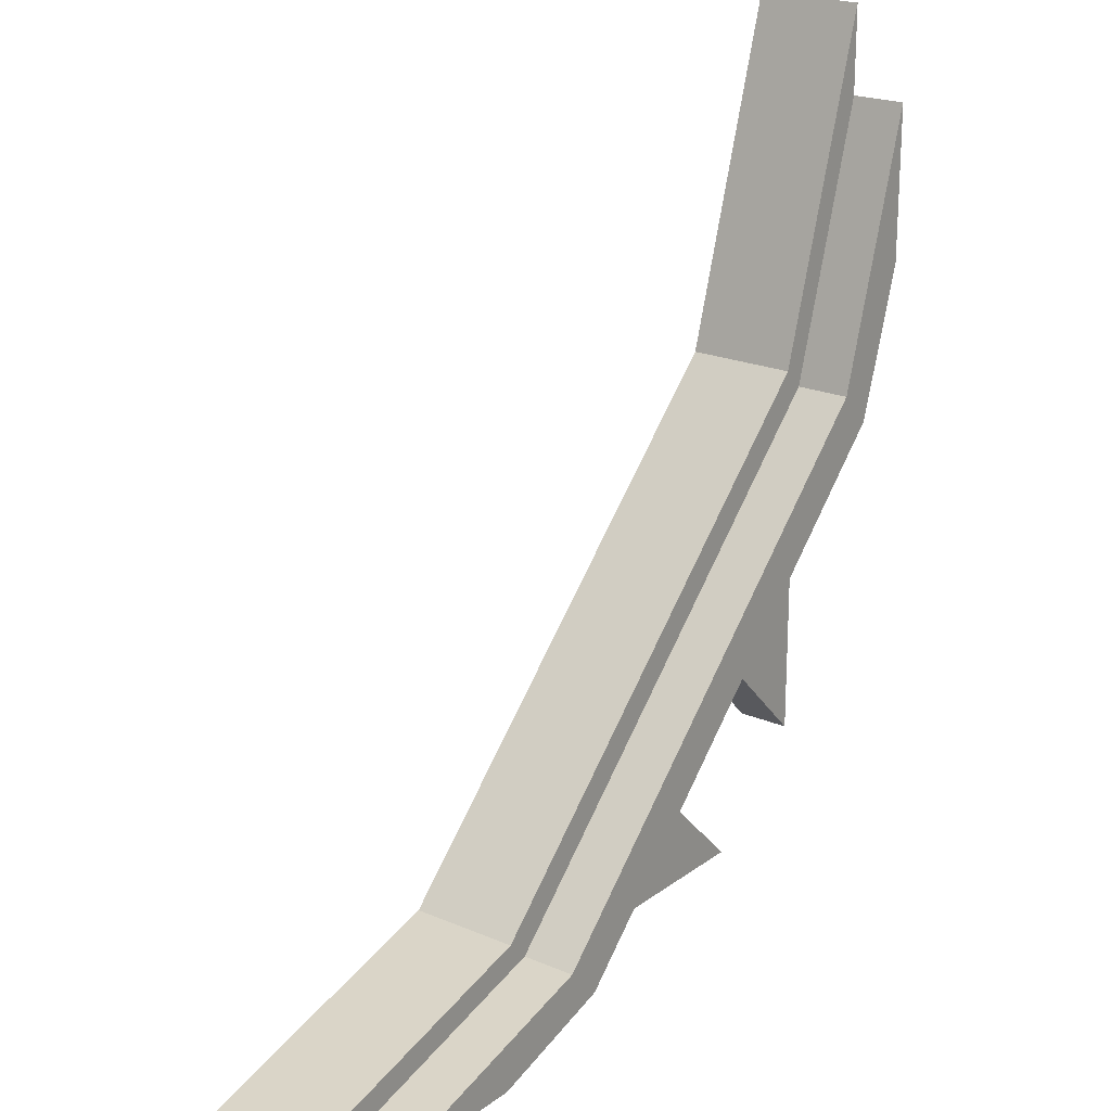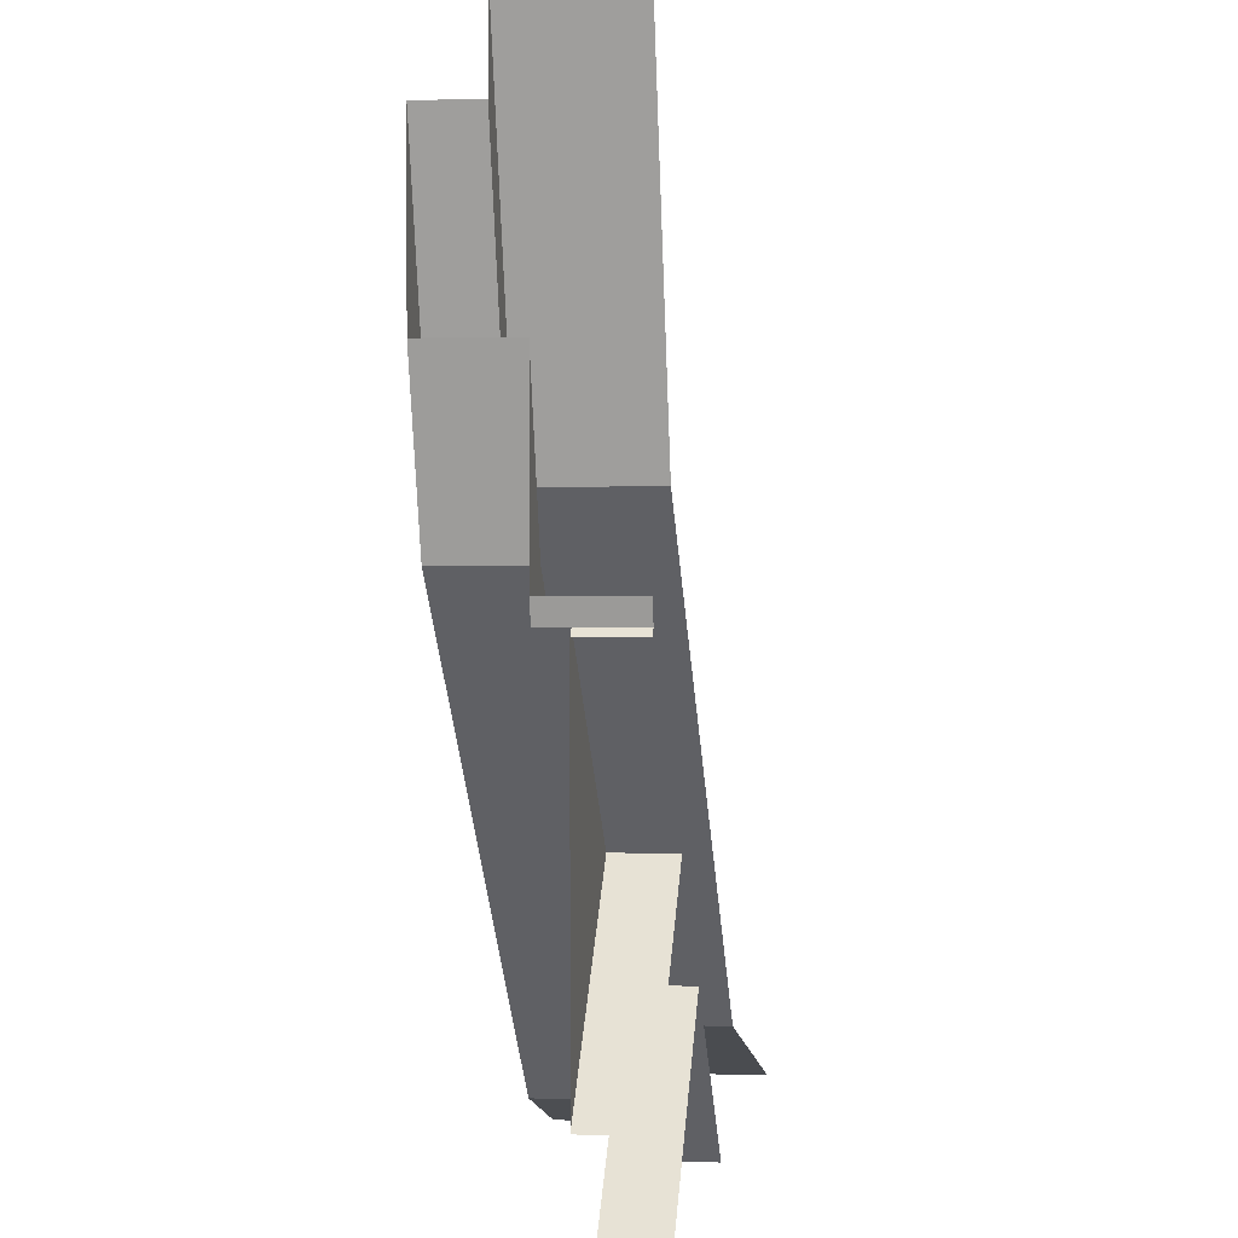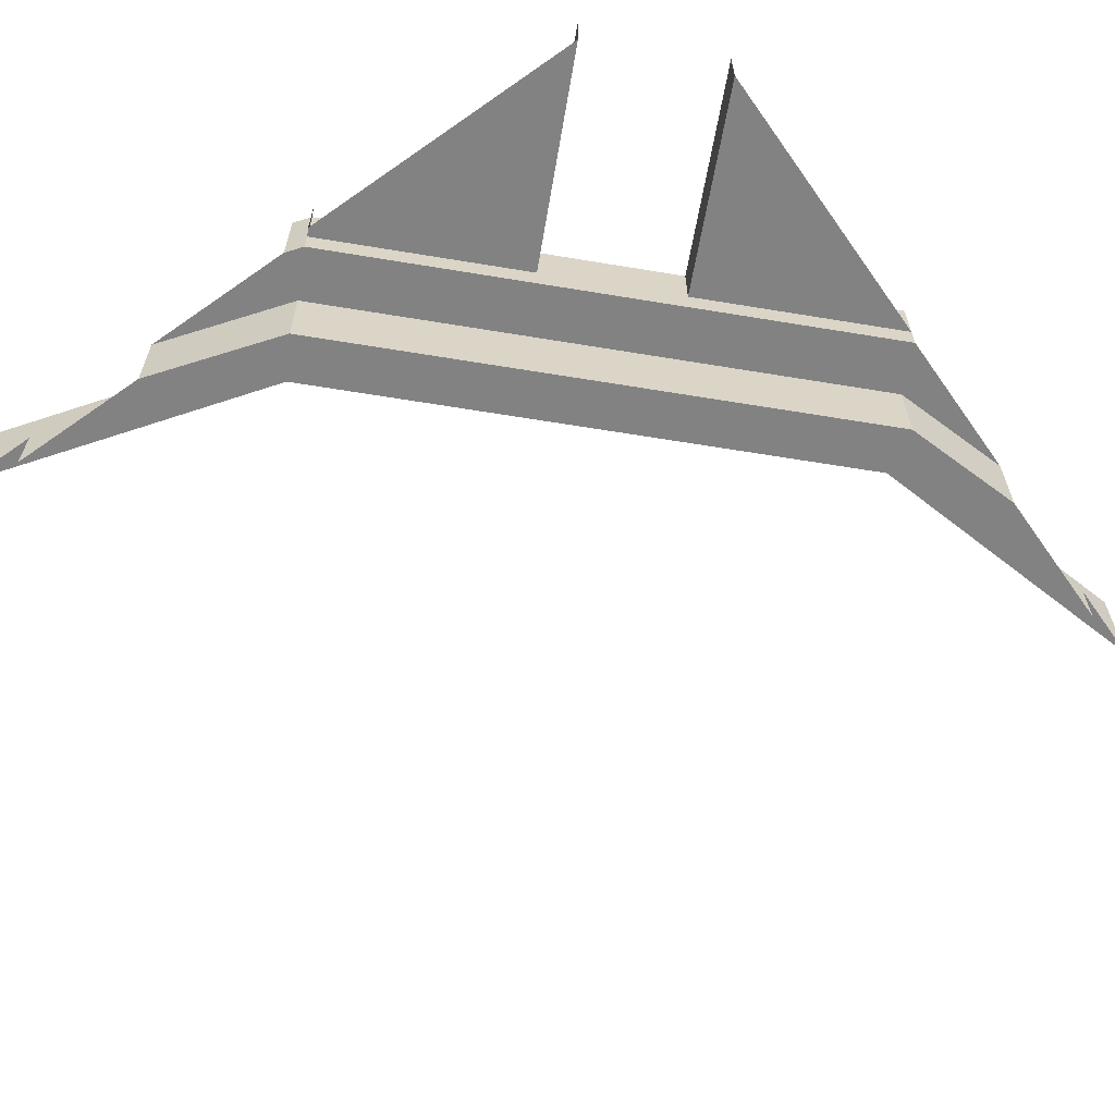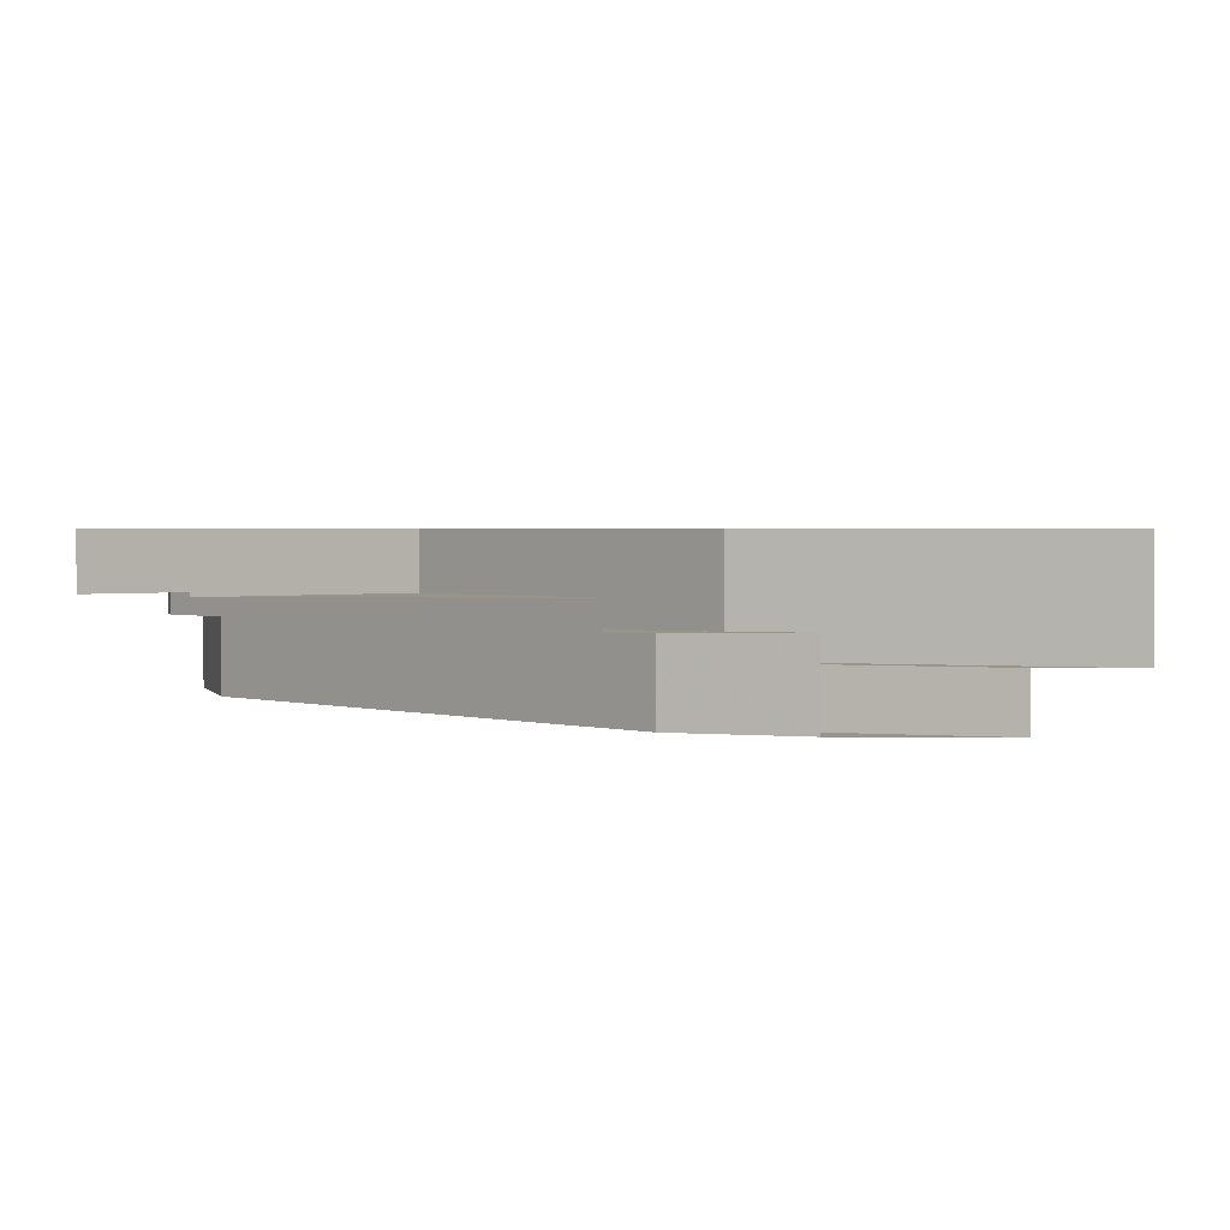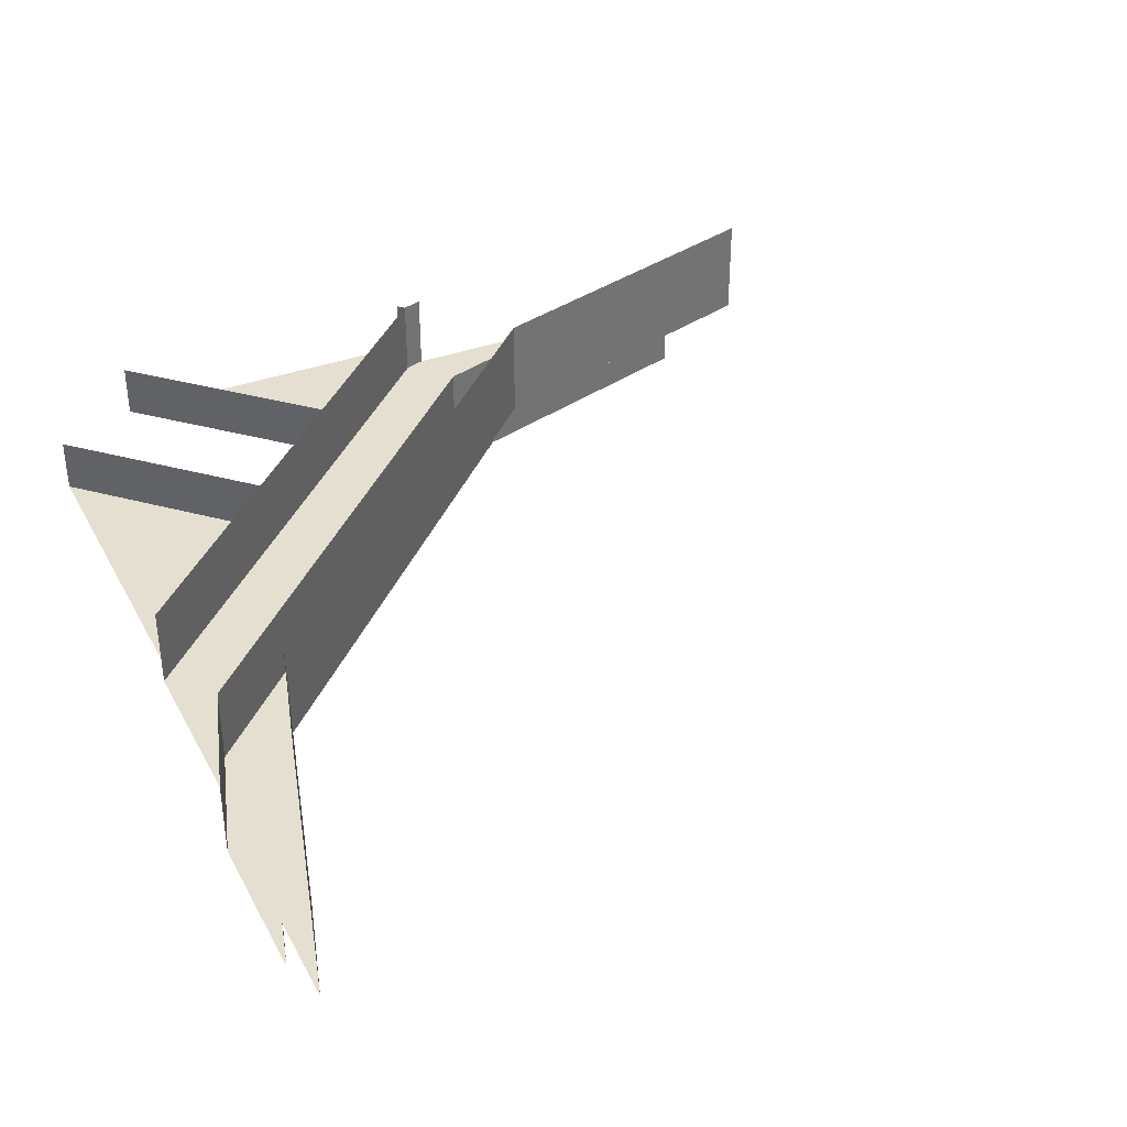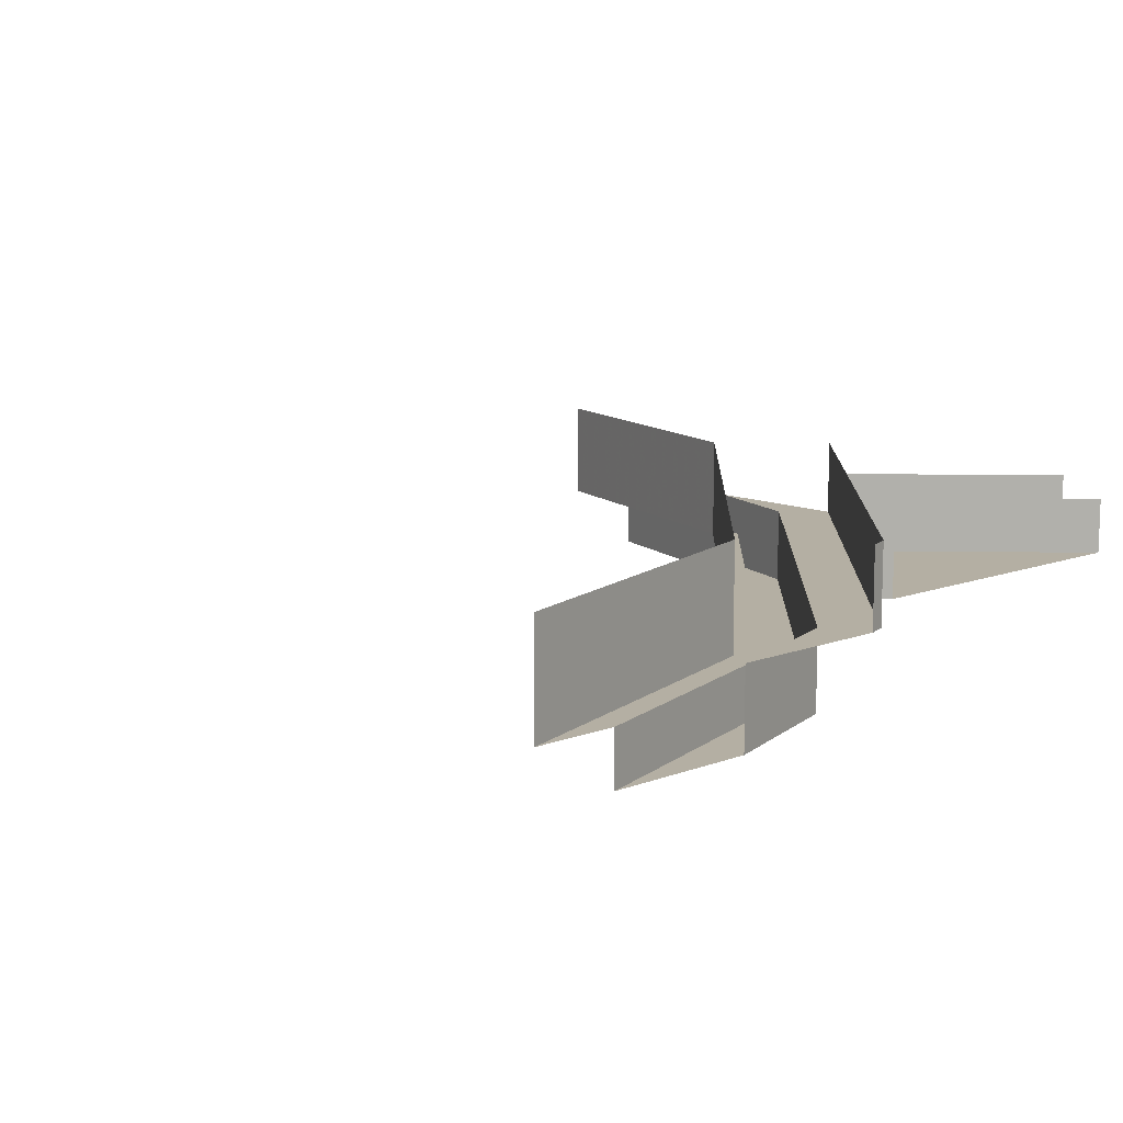
<metadata>
{"format":"obj","ext":"obj","renderer":"f3d","projection":"perspective","resolution":1024,"background":"white","views":[{"elev":21.0,"azim":-52.5,"up":"+Z"},{"elev":0.7,"azim":97.8,"up":"+Z"},{"elev":-60.8,"azim":125.4,"up":"+Y"},{"elev":1.8,"azim":-177.9,"up":"+Y"},{"elev":36.6,"azim":-115.4,"up":"+Y"},{"elev":11.2,"azim":47.0,"up":"+Y"}]}
</metadata>
<code>
v -0.007812 -0.0625 -0.5
v 0.3672 -0.0625 -0.5
v 0.1797 -0.0625 -0.3125
v 0.3672 0 -0.5
v 0.1797 0 -0.3125
v 0.3047 -0.0625 -0.1875
v 0.5 -0.0625 -0.3828
v 0.5 -0.0625 -0.007812
v 0.4922 -0.0625 0
v 0.5 0 -0.007812
v 0.4922 0 0
v 0.3047 0 -0.1875
v 0.5 0 -0.3828
v -0.5 0 -0.5
v -0.5 -0.125 -0.5
v -0.1172 -0.125 -0.3906
v -0.1172 0 -0.3906
v 0.3828 -0.125 0.1094
v 0.3828 0 0.1094
v 0.5 -0.125 0.5
v 0.5 0 0.5
v -0.007812 0 -0.5
v -0.007812 -0.09375 -0.5
v 0.4922 -0.09375 0
v -0.05469 -0.09375 -0.4531
v -0.2031 -0.09375 -0.5
v 0.5 0 0.02344
v 0.5 -0.09375 0.02344
v 0.4062 -0.1875 0.08594
v 0.4062 -0.125 0.08594
v -0.09375 -0.125 -0.4141
v -0.09375 -0.1875 -0.4141
v 0.4453 -0.1875 0.04688
v 0.5 -0.1875 0.2188
v 0.5 -0.1875 0.3984
v 0.5 -0.125 0.3984
v -0.3906 -0.125 -0.5
v -0.3906 -0.1875 -0.5
v -0.05469 -0.1875 -0.4531
v 0.4453 -0.09375 0.04688
v 0.5 -0.09375 0.2188
v -0.2031 -0.1875 -0.5
f 1 2 3
f 6 7 8
f 6 8 9
f 3 2 4
f 3 4 5
f 9 8 10
f 9 10 11
f 7 6 12
f 7 12 13
f 14 15 16
f 14 16 17
f 17 16 18
f 17 18 19
f 19 18 20
f 19 20 21
f 22 23 23
f 22 23 22
f 23 22 11
f 23 11 24
f 27 28 24
f 27 24 11
f 29 30 31
f 29 31 32
f 29 35 30
f 30 35 36
f 31 37 32
f 32 37 38
f 33 39 40
f 33 40 41
f 33 41 34
f 39 25 40
f 42 26 25
f 42 25 39
f 23 24 25
f 23 25 26
f 23 26 23
f 29 32 33
f 29 33 34
f 29 34 35
f 30 36 18
f 30 18 16
f 30 16 31
f 31 16 15
f 31 15 37
f 32 38 39
f 32 39 33
f 40 25 24
f 40 24 28
f 40 28 41
f 42 39 38
f 36 20 18

</code>
